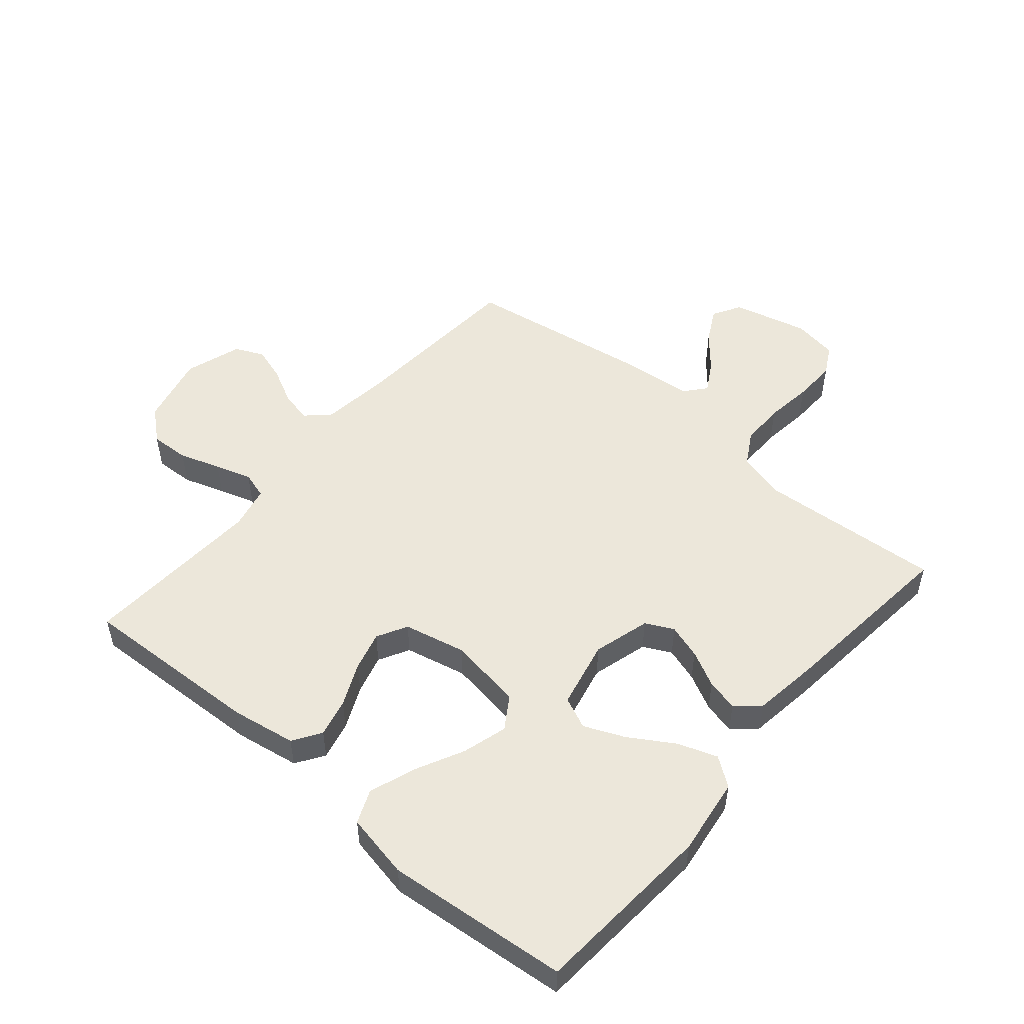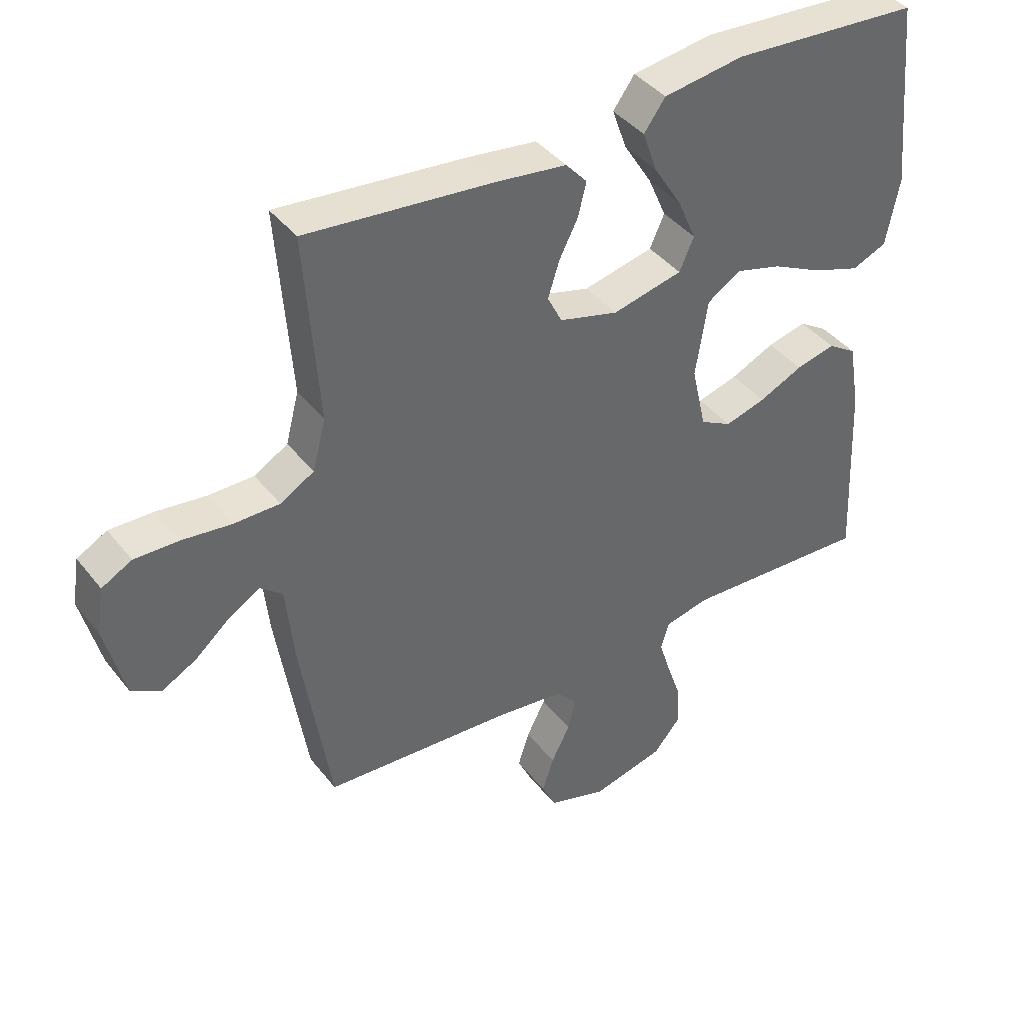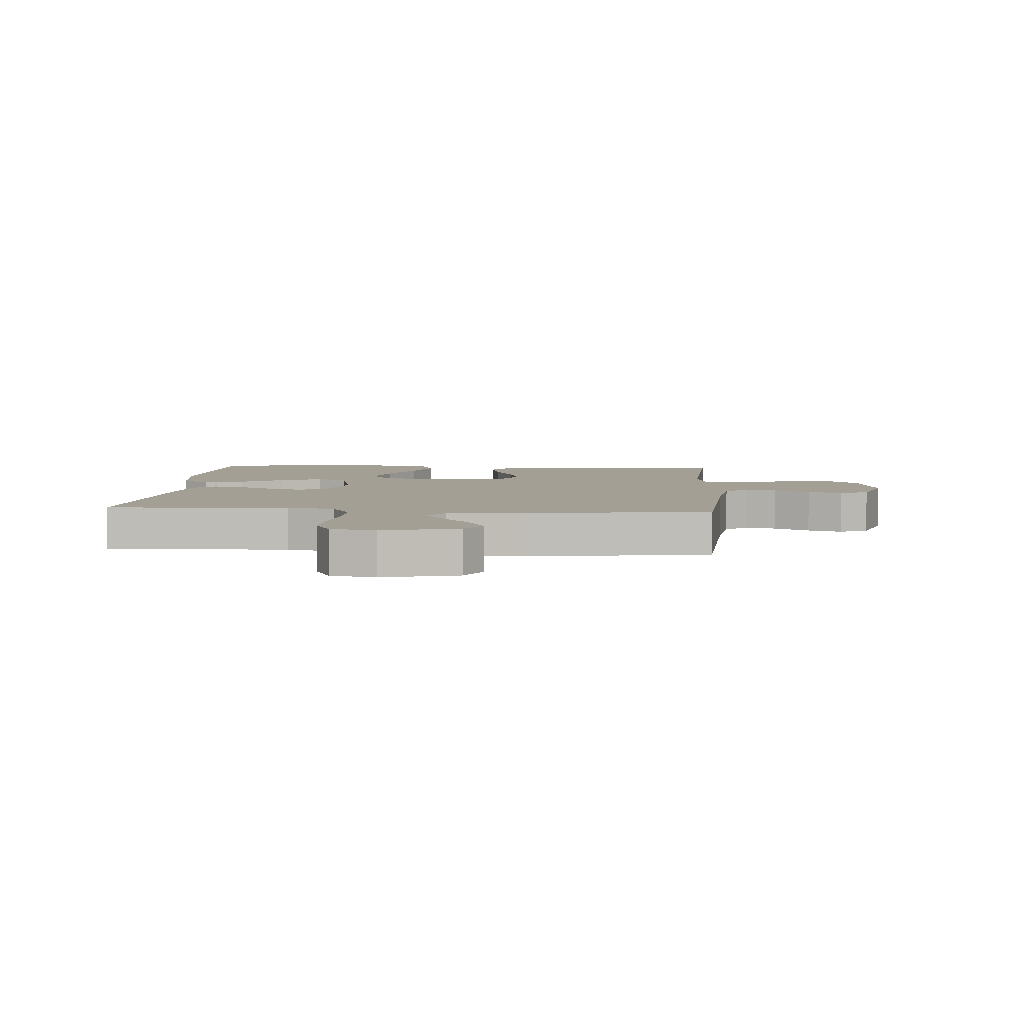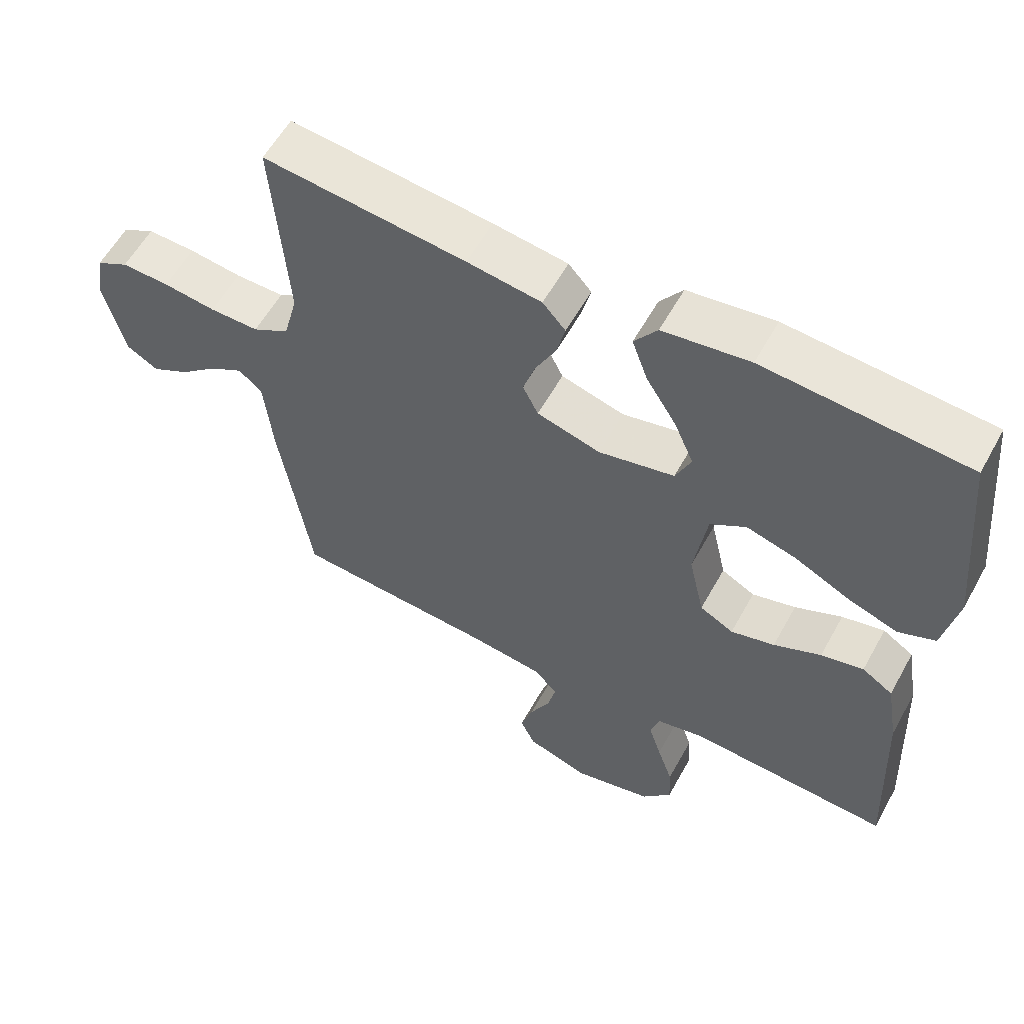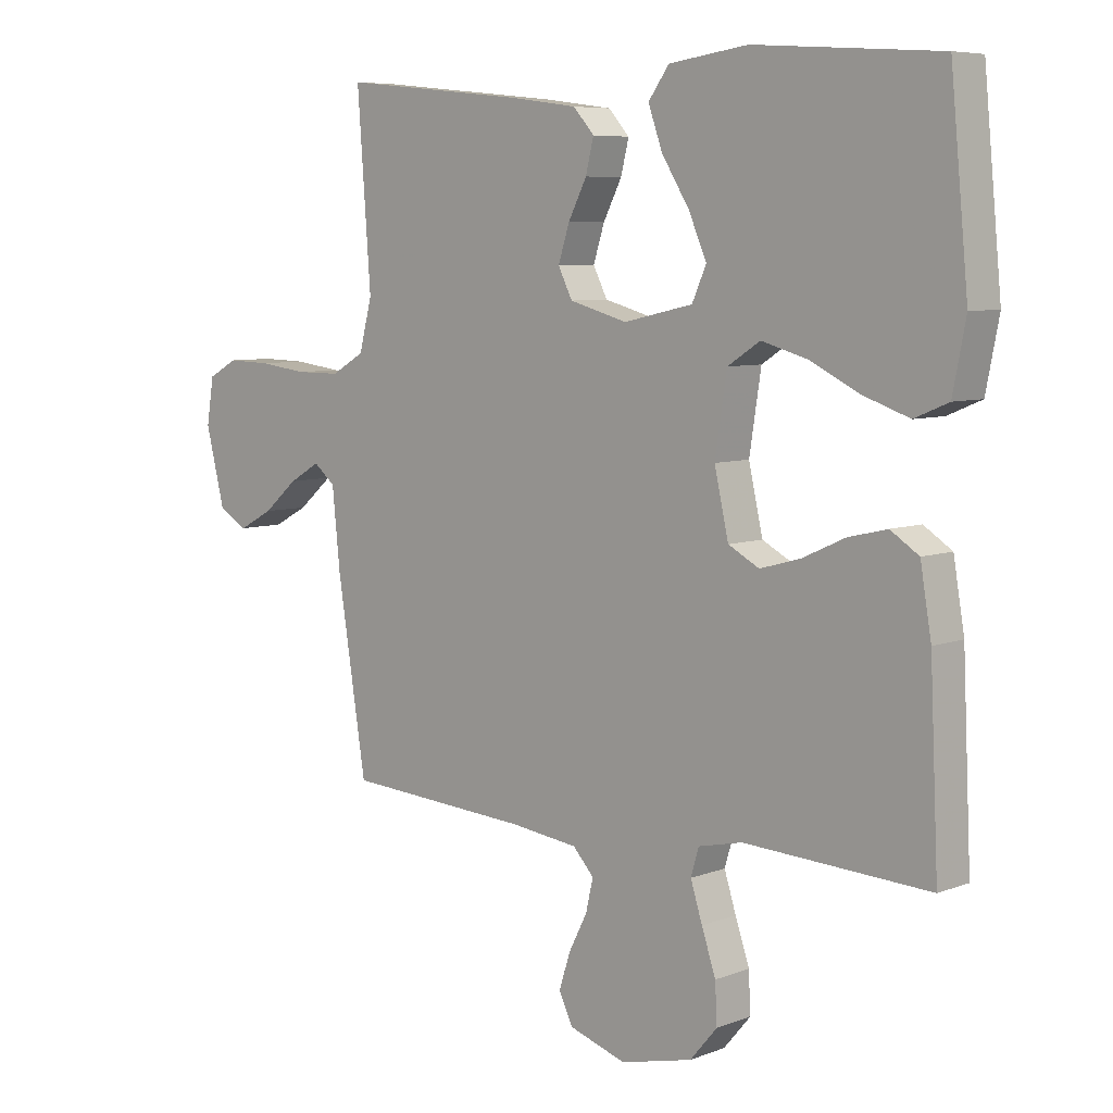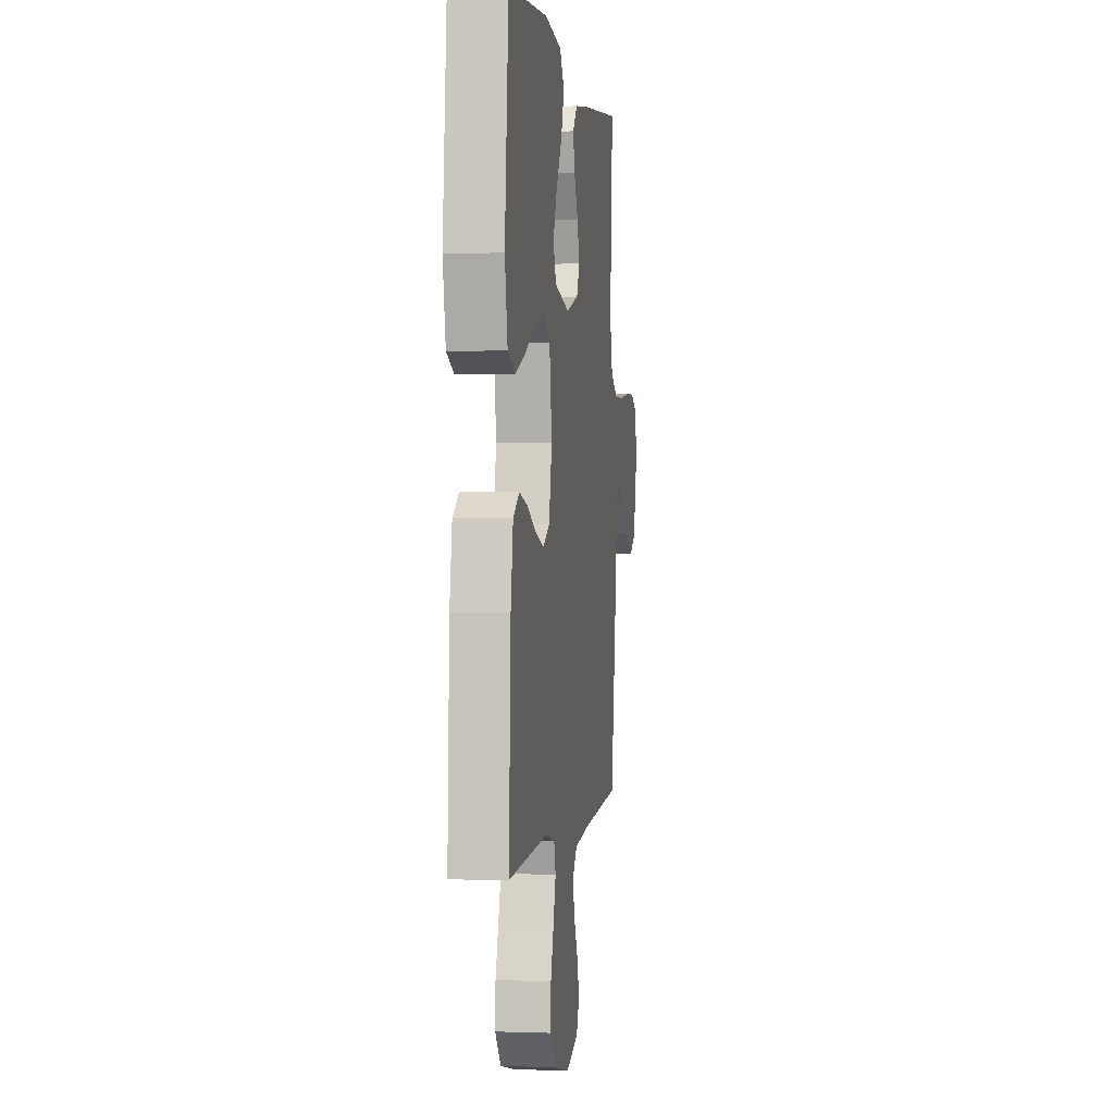
<metadata>
{"format":"obj","ext":"obj","renderer":"f3d","projection":"perspective","resolution":1024,"background":"white","views":[{"elev":51.4,"azim":-49.5,"up":"+Y"},{"elev":40.9,"azim":145.6,"up":"+Z"},{"elev":5.3,"azim":94.4,"up":"+Y"},{"elev":58.3,"azim":-151.2,"up":"+Z"},{"elev":6.9,"azim":-137.6,"up":"+Z"},{"elev":0.9,"azim":-82.2,"up":"+Z"}]}
</metadata>
<code>
v -0.5 0.07 0.5
v -0.2 0.07 0.521
v -0.072 0.07 0.503
v -0.038 0.07 0.456
v -0.061 0.07 0.391
v -0.106 0.07 0.319
v -0.135 0.07 0.252
v -0.112 0.07 0.2
v 0 0.07 0.175
v 0.094 0.07 0.201
v 0.117 0.07 0.247
v 0.099 0.07 0.304
v 0.069 0.07 0.363
v 0.056 0.07 0.416
v 0.09 0.07 0.454
v 0.2 0.07 0.469
v 0.5 0.07 0.5
v 0.478 0.07 0.2
v 0.499 0.07 0.119
v 0.553 0.07 0.088
v 0.626 0.07 0.088
v 0.704 0.07 0.098
v 0.775 0.07 0.1
v 0.823 0.07 0.074
v 0.835 0.07 0
v 0.804 0.07 -0.124
v 0.757 0.07 -0.151
v 0.701 0.07 -0.121
v 0.645 0.07 -0.073
v 0.595 0.07 -0.044
v 0.56 0.07 -0.073
v 0.547 0.07 -0.2
v 0.5 0.07 -0.5
v 0.2 0.07 -0.52
v 0.089 0.07 -0.534
v 0.055 0.07 -0.571
v 0.067 0.07 -0.623
v 0.097 0.07 -0.682
v 0.115 0.07 -0.739
v 0.093 0.07 -0.786
v 0 0.07 -0.816
v -0.117 0.07 -0.788
v -0.161 0.07 -0.736
v -0.158 0.07 -0.672
v -0.135 0.07 -0.604
v -0.116 0.07 -0.544
v -0.129 0.07 -0.5
v -0.2 0.07 -0.484
v -0.5 0.07 -0.5
v -0.486 0.07 -0.2
v -0.468 0.07 -0.094
v -0.422 0.07 -0.064
v -0.359 0.07 -0.079
v -0.289 0.07 -0.111
v -0.224 0.07 -0.129
v -0.174 0.07 -0.102
v -0.151 0.07 0
v -0.17 0.07 0.123
v -0.223 0.07 0.157
v -0.297 0.07 0.136
v -0.378 0.07 0.096
v -0.453 0.07 0.07
v -0.508 0.07 0.093
v -0.529 0.07 0.2
v -0.5 0 0.5
v -0.2 0 0.521
v -0.072 0 0.503
v -0.038 0 0.456
v -0.061 0 0.391
v -0.106 0 0.319
v -0.135 0 0.252
v -0.112 0 0.2
v 0 0 0.175
v 0.094 0 0.201
v 0.117 0 0.247
v 0.099 0 0.304
v 0.069 0 0.363
v 0.056 0 0.416
v 0.09 0 0.454
v 0.2 0 0.469
v 0.5 0 0.5
v 0.478 0 0.2
v 0.499 0 0.119
v 0.553 0 0.088
v 0.626 0 0.088
v 0.704 0 0.098
v 0.775 0 0.1
v 0.823 0 0.074
v 0.835 0 0
v 0.804 0 -0.124
v 0.757 0 -0.151
v 0.701 0 -0.121
v 0.645 0 -0.073
v 0.595 0 -0.044
v 0.56 0 -0.073
v 0.547 0 -0.2
v 0.5 0 -0.5
v 0.2 0 -0.52
v 0.089 0 -0.534
v 0.055 0 -0.571
v 0.067 0 -0.623
v 0.097 0 -0.682
v 0.115 0 -0.739
v 0.093 0 -0.786
v 0 0 -0.816
v -0.117 0 -0.788
v -0.161 0 -0.736
v -0.158 0 -0.672
v -0.135 0 -0.604
v -0.116 0 -0.544
v -0.129 0 -0.5
v -0.2 0 -0.484
v -0.5 0 -0.5
v -0.486 0 -0.2
v -0.468 0 -0.094
v -0.422 0 -0.064
v -0.359 0 -0.079
v -0.289 0 -0.111
v -0.224 0 -0.129
v -0.174 0 -0.102
v -0.151 0 0
v -0.17 0 0.123
v -0.223 0 0.157
v -0.297 0 0.136
v -0.378 0 0.096
v -0.453 0 0.07
v -0.508 0 0.093
v -0.529 0 0.2
f 4 5 6
f 3 4 6
f 2 3 6
f 1 2 6
f 64 1 6
f 63 64 6
f 62 63 6
f 61 62 6
f 60 61 6
f 59 60 6 7
f 58 59 7 8
f 57 58 8 9
f 56 57 9 10
f 52 53 54
f 51 52 54
f 50 51 54
f 49 50 54
f 48 49 54
f 47 48 54 55
f 46 47 55 56
f 43 44 45
f 42 43 45
f 41 42 45
f 40 41 45
f 39 40 45
f 38 39 45
f 37 38 45
f 36 37 45 46
f 46 56 10
f 36 46 10
f 35 36 10
f 31 32 33 34
f 27 28 29
f 26 27 29
f 25 26 29
f 24 25 29
f 23 24 29
f 22 23 29
f 21 22 29
f 20 21 29 30
f 19 20 30 31
f 16 17 18
f 15 16 18
f 14 15 18
f 13 14 18
f 12 13 18
f 11 12 18 19
f 31 34 35
f 19 31 35
f 11 19 35
f 10 11 35
f 70 69 68
f 70 68 67
f 70 67 66
f 70 66 65
f 70 65 128
f 70 128 127
f 70 127 126
f 70 126 125
f 70 125 124
f 71 70 124 123
f 72 71 123 122
f 73 72 122 121
f 74 73 121 120
f 118 117 116
f 118 116 115
f 118 115 114
f 118 114 113
f 118 113 112
f 119 118 112 111
f 120 119 111 110
f 109 108 107
f 109 107 106
f 109 106 105
f 109 105 104
f 109 104 103
f 109 103 102
f 109 102 101
f 110 109 101 100
f 74 120 110
f 74 110 100
f 74 100 99
f 98 97 96 95
f 93 92 91
f 93 91 90
f 93 90 89
f 93 89 88
f 93 88 87
f 93 87 86
f 93 86 85
f 94 93 85 84
f 95 94 84 83
f 82 81 80
f 82 80 79
f 82 79 78
f 82 78 77
f 82 77 76
f 83 82 76 75
f 99 98 95
f 99 95 83
f 99 83 75
f 99 75 74
f 1 65 66 2
f 2 66 67 3
f 3 67 68 4
f 4 68 69 5
f 5 69 70 6
f 6 70 71 7
f 7 71 72 8
f 8 72 73 9
f 9 73 74 10
f 10 74 75 11
f 11 75 76 12
f 12 76 77 13
f 13 77 78 14
f 14 78 79 15
f 15 79 80 16
f 16 80 81 17
f 17 81 82 18
f 18 82 83 19
f 19 83 84 20
f 20 84 85 21
f 21 85 86 22
f 22 86 87 23
f 23 87 88 24
f 24 88 89 25
f 25 89 90 26
f 26 90 91 27
f 27 91 92 28
f 28 92 93 29
f 29 93 94 30
f 30 94 95 31
f 31 95 96 32
f 32 96 97 33
f 33 97 98 34
f 34 98 99 35
f 35 99 100 36
f 36 100 101 37
f 37 101 102 38
f 38 102 103 39
f 39 103 104 40
f 40 104 105 41
f 41 105 106 42
f 42 106 107 43
f 43 107 108 44
f 44 108 109 45
f 45 109 110 46
f 46 110 111 47
f 47 111 112 48
f 48 112 113 49
f 49 113 114 50
f 50 114 115 51
f 51 115 116 52
f 52 116 117 53
f 53 117 118 54
f 54 118 119 55
f 55 119 120 56
f 56 120 121 57
f 57 121 122 58
f 58 122 123 59
f 59 123 124 60
f 60 124 125 61
f 61 125 126 62
f 62 126 127 63
f 63 127 128 64
f 64 128 65 1

</code>
